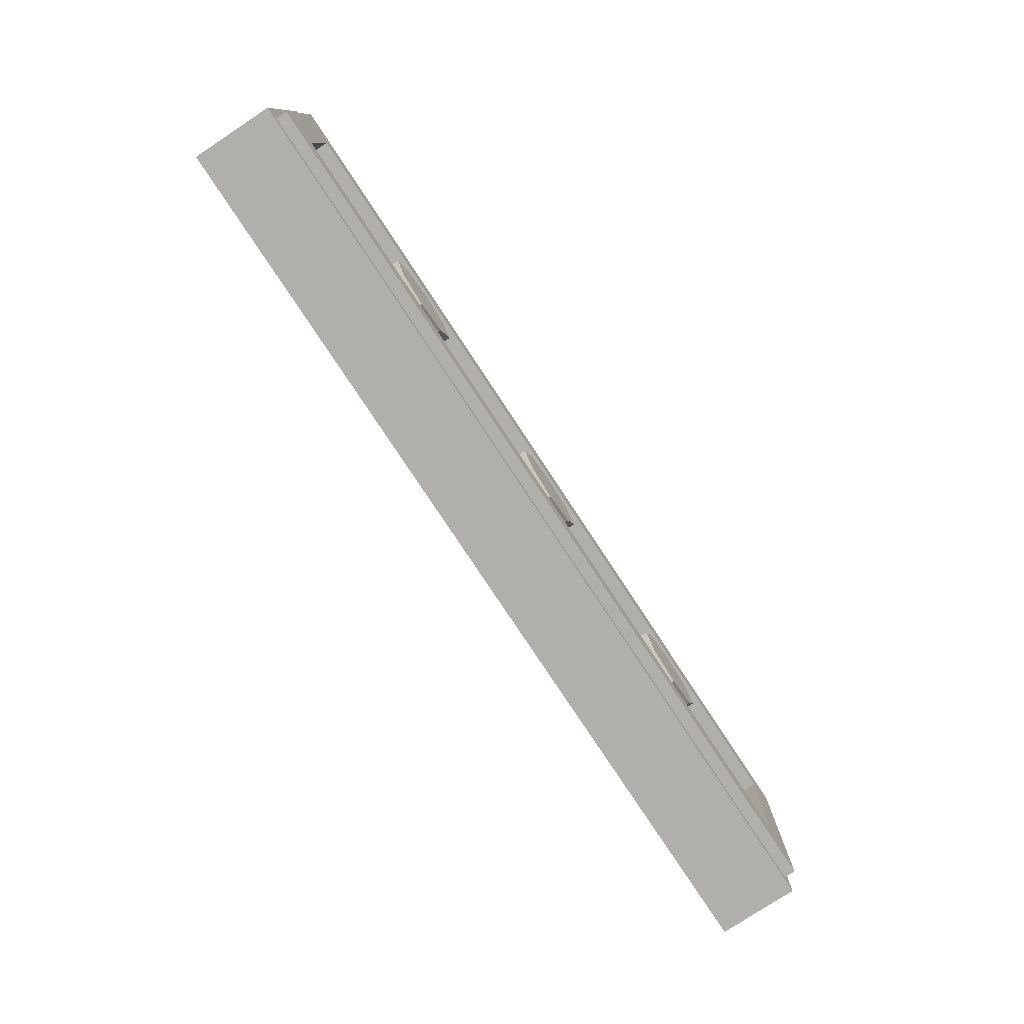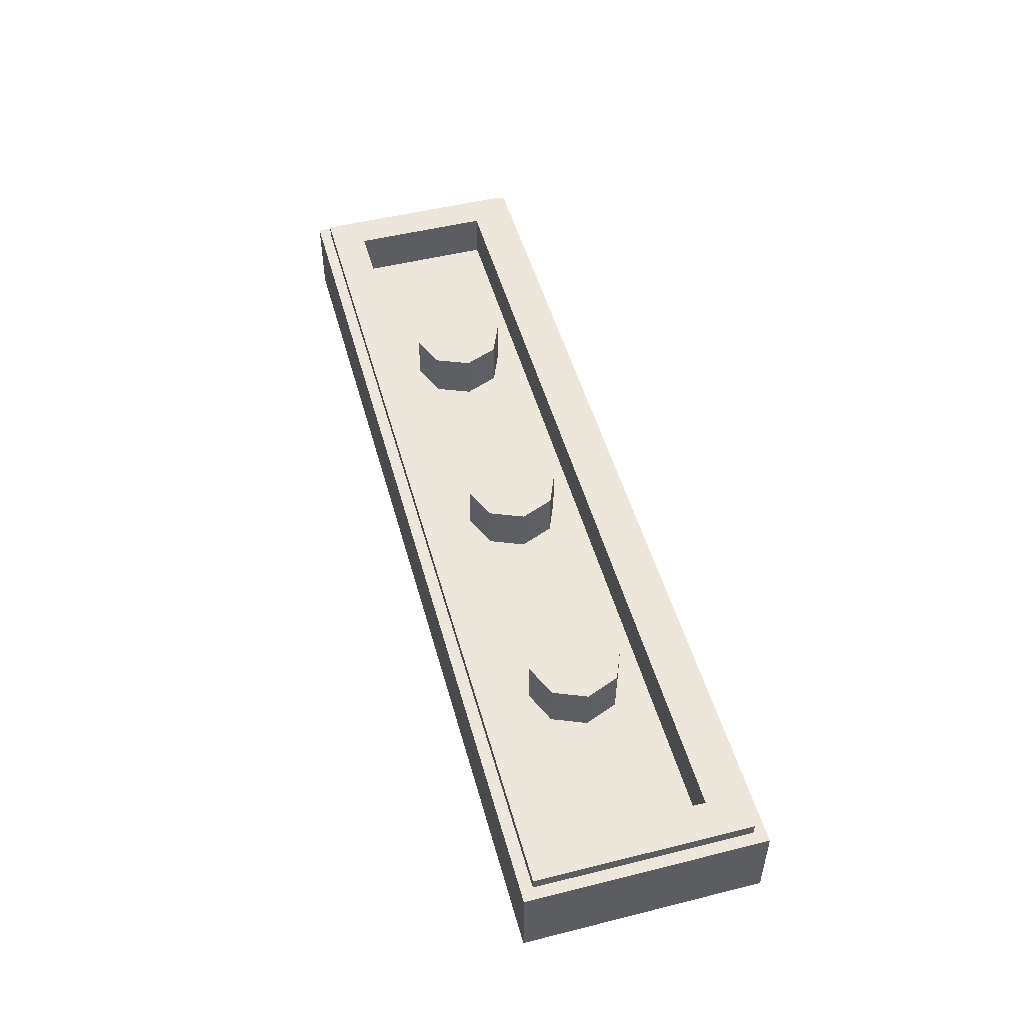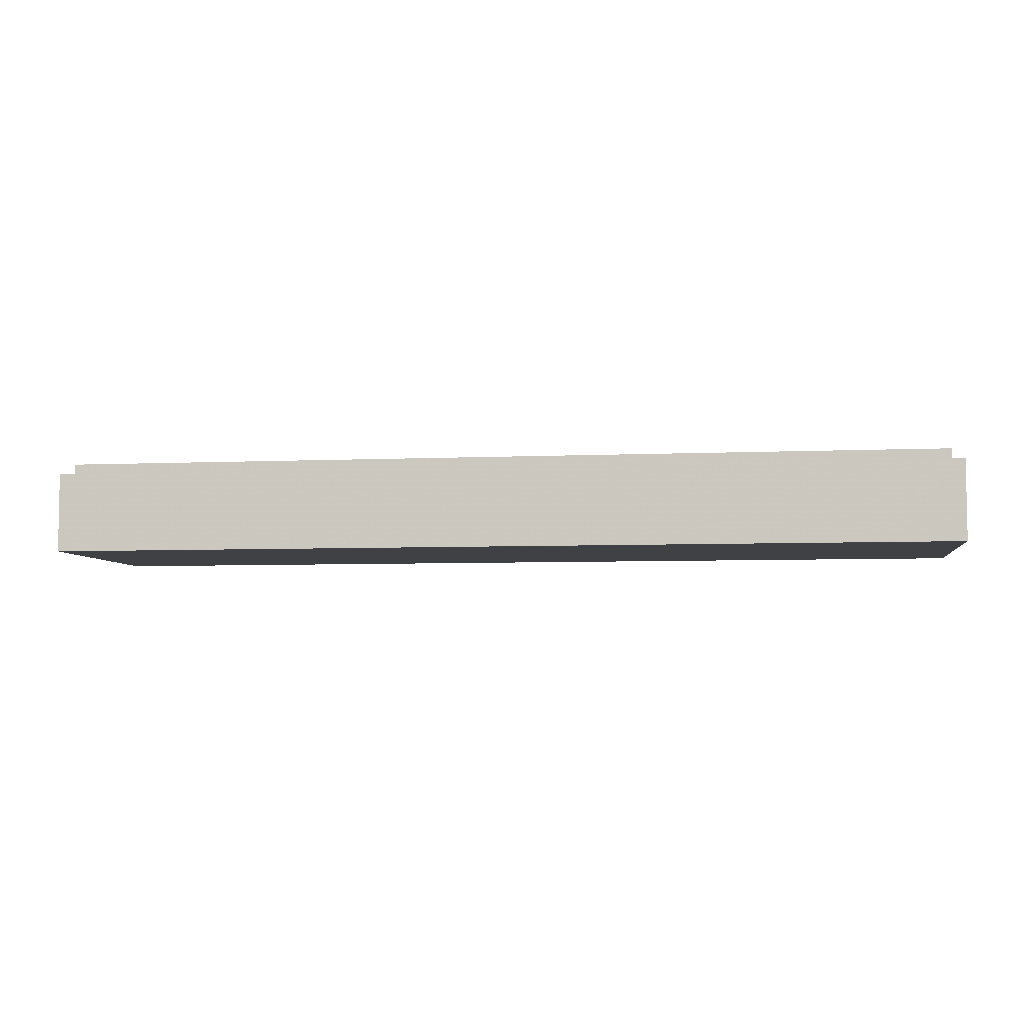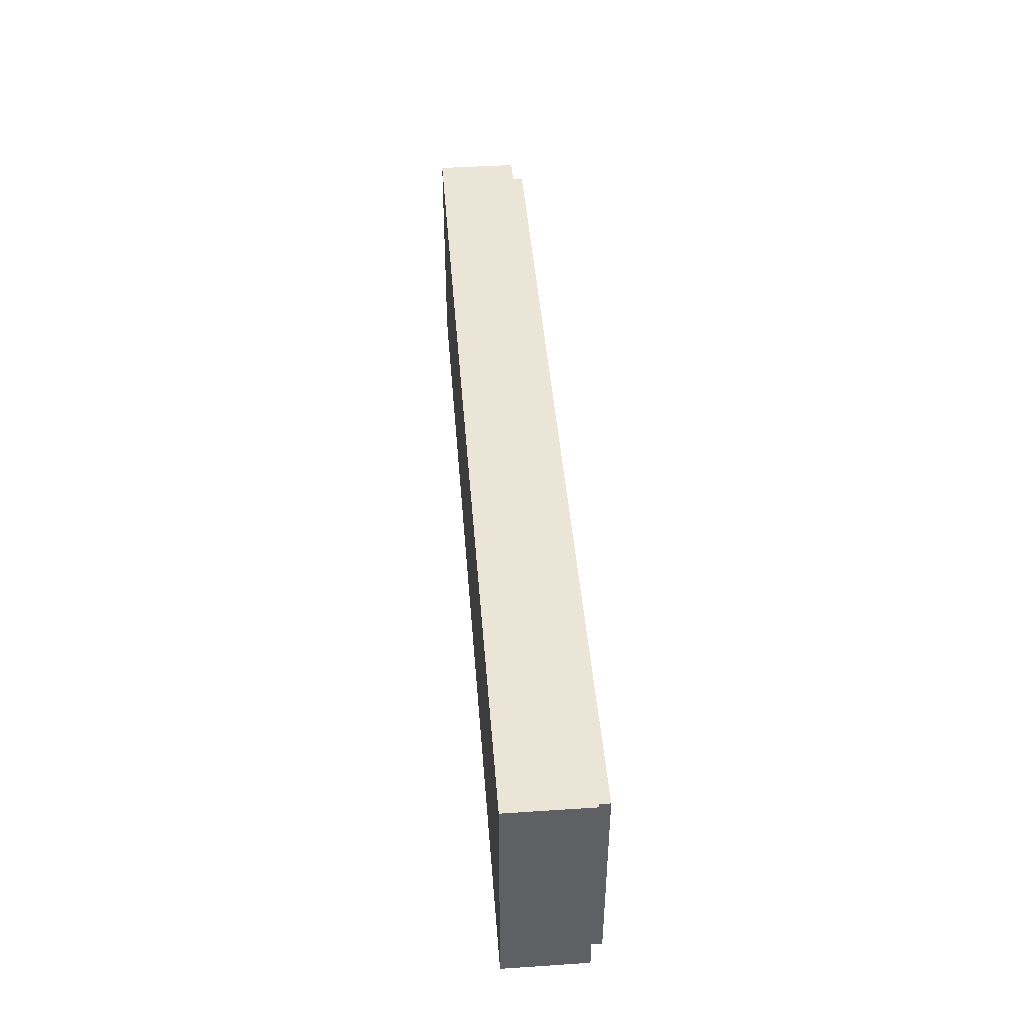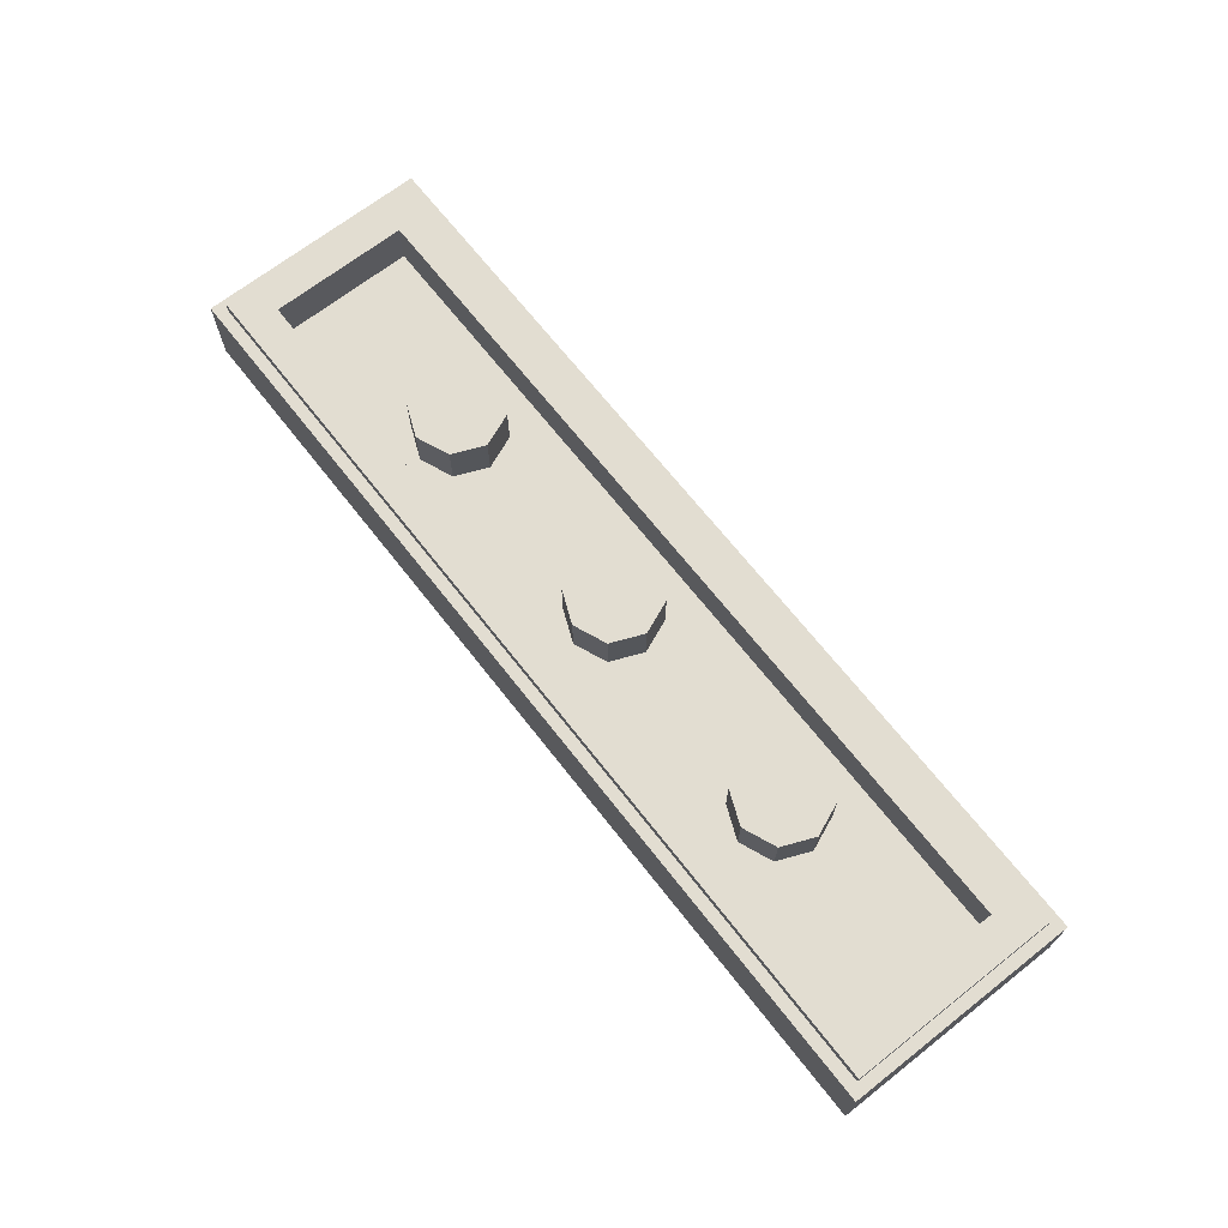
<metadata>
{"format":"obj","ext":"obj","renderer":"f3d","projection":"perspective","resolution":1024,"background":"white","views":[{"elev":-78.2,"azim":123.4,"up":"+Z"},{"elev":50.3,"azim":74.7,"up":"+Y"},{"elev":-5.7,"azim":-171.9,"up":"+Y"},{"elev":44.3,"azim":85.6,"up":"+Z"},{"elev":68.5,"azim":-128.1,"up":"+Y"}]}
</metadata>
<code>
v -2 0.35 0.5
v -2 0 0.5
v 2 0 0.5
v 2 0.35 0.5
v -2 0.35 -0.5
v -2 0 -0.5
v -2 0 0.5
v -2 0.35 0.5
v 2 0.35 -0.5
v 2 0 -0.5
v -2 0 -0.5
v -2 0.35 -0.5
v 2 0.35 0.5
v 2 0 0.5
v 2 0 -0.5
v 2 0.35 -0.5
v -1.95 0.4 0.45
v -1.95 0.35 0.45
v 1.95 0.35 0.45
v 1.95 0.4 0.45
v -1.95 0.4 -0.45
v -1.95 0.35 -0.45
v -1.95 0.35 0.45
v -1.95 0.4 0.45
v 1.95 0.4 -0.45
v 1.95 0.35 -0.45
v -1.95 0.35 -0.45
v -1.95 0.4 -0.45
v 1.95 0.4 0.45
v 1.95 0.35 0.45
v 1.95 0.35 -0.45
v 1.95 0.4 -0.45
v -1.8 0.2 0.3
v 1.8 0.2 0.3
v 1.8 0.2 -0.3
v -1.8 0.2 -0.3
v -1.8 0.2 0.3
v -1.8 0.4 0.3
v 1.8 0.4 0.3
v 1.8 0.2 0.3
v -1.8 0.2 -0.3
v -1.8 0.4 -0.3
v -1.8 0.4 0.3
v -1.8 0.2 0.3
v 1.8 0.2 -0.3
v 1.8 0.4 -0.3
v -1.8 0.4 -0.3
v -1.8 0.2 -0.3
v 1.8 0.2 0.3
v 1.8 0.4 0.3
v 1.8 0.4 -0.3
v 1.8 0.2 -0.3
v -1.95 0.4 0.45
v -1.8 0.4 0.3
v -1.8 0.4 -0.3
v -1.95 0.4 -0.45
v 1.95 0.4 -0.45
v 1.8 0.4 -0.3
v 1.8 0.4 0.3
v 1.95 0.4 0.45
v 1.95 0.4 0.45
v 1.8 0.4 0.3
v -1.8 0.4 0.3
v -1.95 0.4 0.45
v -1.95 0.4 -0.45
v -1.8 0.4 -0.3
v 1.8 0.4 -0.3
v 1.95 0.4 -0.45
v -2 0.35 0.5
v -1.95 0.35 0.45
v -1.95 0.35 -0.45
v -2 0.35 -0.5
v 2 0.35 -0.5
v 1.95 0.35 -0.45
v 1.95 0.35 0.45
v 2 0.35 0.5
v 2 0.35 0.5
v 1.95 0.35 0.45
v -1.95 0.35 0.45
v -2 0.35 0.5
v -2 0.35 -0.5
v -1.95 0.35 -0.45
v 1.95 0.35 -0.45
v 2 0.35 -0.5
v 0 0.4 0
v 0.2 0.4 0
v 0.1414 0.4 0.1414
v 0 0.4 0
v 0.1414 0.4 0.1414
v 0 0.4 0.2
v 0 0.4 0
v 0 0.4 0.2
v -0.1414 0.4 0.1414
v 0 0.4 0
v -0.1414 0.4 0.1414
v -0.2 0.4 0
v 0 0.4 0
v -0.2 0.4 0
v -0.1414 0.4 -0.1414
v 0 0.4 0
v -0.1414 0.4 -0.1414
v 0 0.4 -0.2
v 0 0.4 0
v 0 0.4 -0.2
v 0.1414 0.4 -0.1414
v 0 0.4 0
v 0.1414 0.4 -0.1414
v 0.2 0.4 0
v 0.1414 0.4 0.1414
v 0.2 0.4 0
v 0.2 0.2 0
v 0.1414 0.2 0.1414
v 0 0.4 0.2
v 0.1414 0.4 0.1414
v 0.1414 0.2 0.1414
v 0 0.2 0.2
v -0.1414 0.4 0.1414
v 0 0.4 0.2
v 0 0.2 0.2
v -0.1414 0.2 0.1414
v -0.2 0.4 0
v -0.1414 0.4 0.1414
v -0.1414 0.2 0.1414
v -0.2 0.2 0
v -0.1414 0.4 -0.1414
v -0.2 0.4 0
v -0.2 0.2 0
v -0.1414 0.2 -0.1414
v 0 0.4 -0.2
v -0.1414 0.4 -0.1414
v -0.1414 0.2 -0.1414
v 0 0.2 -0.2
v 0.1414 0.4 -0.1414
v 0 0.4 -0.2
v 0 0.2 -0.2
v 0.1414 0.2 -0.1414
v 0.2 0.4 0
v 0.1414 0.4 -0.1414
v 0.1414 0.2 -0.1414
v 0.2 0.2 0
v -1 0.4 0
v -0.8 0.4 0
v -0.8586 0.4 0.1414
v -1 0.4 0
v -0.8586 0.4 0.1414
v -1 0.4 0.2
v -1 0.4 0
v -1 0.4 0.2
v -1.141 0.4 0.1414
v -1 0.4 0
v -1.141 0.4 0.1414
v -1.2 0.4 0
v -1 0.4 0
v -1.2 0.4 0
v -1.141 0.4 -0.1414
v -1 0.4 0
v -1.141 0.4 -0.1414
v -1 0.4 -0.2
v -1 0.4 0
v -1 0.4 -0.2
v -0.8586 0.4 -0.1414
v -1 0.4 0
v -0.8586 0.4 -0.1414
v -0.8 0.4 0
v -0.8586 0.4 0.1414
v -0.8 0.4 0
v -0.8 0.2 0
v -0.8586 0.2 0.1414
v -1 0.4 0.2
v -0.8586 0.4 0.1414
v -0.8586 0.2 0.1414
v -1 0.2 0.2
v -1.141 0.4 0.1414
v -1 0.4 0.2
v -1 0.2 0.2
v -1.141 0.2 0.1414
v -1.2 0.4 0
v -1.141 0.4 0.1414
v -1.141 0.2 0.1414
v -1.2 0.2 0
v -1.141 0.4 -0.1414
v -1.2 0.4 0
v -1.2 0.2 0
v -1.141 0.2 -0.1414
v -1 0.4 -0.2
v -1.141 0.4 -0.1414
v -1.141 0.2 -0.1414
v -1 0.2 -0.2
v -0.8586 0.4 -0.1414
v -1 0.4 -0.2
v -1 0.2 -0.2
v -0.8586 0.2 -0.1414
v -0.8 0.4 0
v -0.8586 0.4 -0.1414
v -0.8586 0.2 -0.1414
v -0.8 0.2 0
v 1 0.4 0
v 1.2 0.4 0
v 1.141 0.4 0.1414
v 1 0.4 0
v 1.141 0.4 0.1414
v 1 0.4 0.2
v 1 0.4 0
v 1 0.4 0.2
v 0.8586 0.4 0.1414
v 1 0.4 0
v 0.8586 0.4 0.1414
v 0.8 0.4 0
v 1 0.4 0
v 0.8 0.4 0
v 0.8586 0.4 -0.1414
v 1 0.4 0
v 0.8586 0.4 -0.1414
v 1 0.4 -0.2
v 1 0.4 0
v 1 0.4 -0.2
v 1.141 0.4 -0.1414
v 1 0.4 0
v 1.141 0.4 -0.1414
v 1.2 0.4 0
v 1.141 0.4 0.1414
v 1.2 0.4 0
v 1.2 0.2 0
v 1.141 0.2 0.1414
v 1 0.4 0.2
v 1.141 0.4 0.1414
v 1.141 0.2 0.1414
v 1 0.2 0.2
v 0.8586 0.4 0.1414
v 1 0.4 0.2
v 1 0.2 0.2
v 0.8586 0.2 0.1414
v 0.8 0.4 0
v 0.8586 0.4 0.1414
v 0.8586 0.2 0.1414
v 0.8 0.2 0
v 0.8586 0.4 -0.1414
v 0.8 0.4 0
v 0.8 0.2 0
v 0.8586 0.2 -0.1414
v 1 0.4 -0.2
v 0.8586 0.4 -0.1414
v 0.8586 0.2 -0.1414
v 1 0.2 -0.2
v 1.141 0.4 -0.1414
v 1 0.4 -0.2
v 1 0.2 -0.2
v 1.141 0.2 -0.1414
v 1.2 0.4 0
v 1.141 0.4 -0.1414
v 1.141 0.2 -0.1414
v 1.2 0.2 0
v 1.825 0 0.3125
v 1.825 0 0.2375
v 1.9 0 0.2375
v 1.9 0 0.3125
v 1.587 0 0.05
v 1.587 0 -0.05
v 1.688 0 -0.05
v 1.688 0 0.05
v 1.312 0 0.3625
v 1.312 0 0.2625
v 1.413 0 0.2625
v 1.413 0 0.3625
v 1.2 0 -0.05
v 1.2 0 -0.125
v 1.275 0 -0.125
v 1.275 0 -0.05
v 0.9 0 0.225
v 0.9 0 0.15
v 0.975 0 0.15
v 0.975 0 0.225
v -1.9 0 0.2375
v -1.825 0 0.2375
v -1.825 0 0.3125
v -1.9 0 0.3125
v -1.688 0 -0.05
v -1.587 0 -0.05
v -1.587 0 0.05
v -1.688 0 0.05
v -1.413 0 0.2625
v -1.312 0 0.2625
v -1.312 0 0.3625
v -1.413 0 0.3625
v -1.275 0 -0.125
v -1.2 0 -0.125
v -1.2 0 -0.05
v -1.275 0 -0.05
v -0.975 0 0.15
v -0.9 0 0.15
v -0.9 0 0.225
v -0.975 0 0.225
v 1.9 0 0.3125
v 1.9 0 0.2375
v 2 0 -0.5
v 2 0 0.5
v 1.413 0 0.3625
v 1.825 0 0.3125
v 1.9 0 0.3125
v 2 0 0.5
v 1.413 0 0.3625
v 1.413 0 0.2625
v 1.825 0 0.2375
v 1.825 0 0.3125
v 1.413 0 0.2625
v 1.275 0 -0.05
v 1.587 0 0.05
v 1.825 0 0.2375
v 1.587 0 0.05
v 1.688 0 0.05
v 1.9 0 0.2375
v 1.825 0 0.2375
v 1.688 0 0.05
v 1.688 0 -0.05
v 2 0 -0.5
v 1.9 0 0.2375
v 1.275 0 -0.05
v 1.275 0 -0.125
v 1.587 0 -0.05
v 1.587 0 0.05
v 1.275 0 -0.125
v 2 0 -0.5
v 1.688 0 -0.05
v 1.587 0 -0.05
v 1.2 0 -0.125
v 2 0 -0.5
v 1.275 0 -0.125
v 1.2 0 -0.05
v 1.275 0 -0.05
v 1.413 0 0.2625
v 1.312 0 0.2625
v 0.975 0 0.225
v 0.975 0 0.15
v 1.312 0 0.2625
v 1.312 0 0.3625
v 0.975 0 0.15
v 1.2 0 -0.05
v 1.312 0 0.2625
v 0.9 0 0.15
v 1.2 0 -0.125
v 1.2 0 -0.05
v 0.975 0 0.15
v 1.312 0 0.3625
v 1.413 0 0.3625
v 2 0 0.5
v 0.9 0 0.225
v 0.975 0 0.225
v 1.312 0 0.3625
v -2 0 -0.5
v -1.9 0 0.2375
v -1.9 0 0.3125
v -2 0 0.5
v -1.9 0 0.3125
v -1.825 0 0.3125
v -1.413 0 0.3625
v -2 0 0.5
v -1.825 0 0.2375
v -1.413 0 0.2625
v -1.413 0 0.3625
v -1.825 0 0.3125
v -1.587 0 0.05
v -1.275 0 -0.05
v -1.413 0 0.2625
v -1.825 0 0.2375
v -1.9 0 0.2375
v -1.688 0 0.05
v -1.587 0 0.05
v -1.825 0 0.2375
v -2 0 -0.5
v -1.688 0 -0.05
v -1.688 0 0.05
v -1.9 0 0.2375
v -1.587 0 -0.05
v -1.275 0 -0.125
v -1.275 0 -0.05
v -1.587 0 0.05
v -1.688 0 -0.05
v -2 0 -0.5
v -1.275 0 -0.125
v -1.587 0 -0.05
v -2 0 -0.5
v -1.2 0 -0.125
v -1.275 0 -0.125
v -1.413 0 0.2625
v -1.275 0 -0.05
v -1.2 0 -0.05
v -1.312 0 0.2625
v -1.312 0 0.2625
v -0.975 0 0.15
v -0.975 0 0.225
v -1.312 0 0.3625
v -1.2 0 -0.05
v -0.975 0 0.15
v -1.312 0 0.2625
v -1.2 0 -0.05
v -1.2 0 -0.125
v -0.9 0 0.15
v -0.975 0 0.15
v -1.413 0 0.3625
v -1.312 0 0.3625
v -2 0 0.5
v -0.975 0 0.225
v -0.9 0 0.225
v -1.312 0 0.3625
v -2 0 0.5
v -1.312 0 0.3625
v 1.312 0 0.3625
v 2 0 0.5
v -1.312 0 0.3625
v -0.9 0 0.225
v 0.9 0 0.225
v 1.312 0 0.3625
v -0.9 0 0.225
v -0.9 0 0.15
v 0.9 0 0.15
v 0.9 0 0.225
v -1.2 0 -0.125
v 1.2 0 -0.125
v 0.9 0 0.15
v -0.9 0 0.15
v -2 0 -0.5
v 2 0 -0.5
v 1.2 0 -0.125
v -1.2 0 -0.125
g mesh955618
f 1 2 3
f 3 4 1
f 5 6 7
f 7 8 5
f 9 10 11
f 11 12 9
f 13 14 15
f 15 16 13
g mesh955620
f 17 18 19
f 19 20 17
f 21 22 23
f 23 24 21
f 25 26 27
f 27 28 25
f 29 30 31
f 31 32 29
g mesh955622
f 33 34 35
f 35 36 33
f 37 38 39
f 39 40 37
f 41 42 43
f 43 44 41
f 45 46 47
f 47 48 45
f 49 50 51
f 51 52 49
f 53 54 55
f 55 56 53
f 57 58 59
f 59 60 57
f 61 62 63
f 63 64 61
f 65 66 67
f 67 68 65
f 69 70 71
f 71 72 69
f 73 74 75
f 75 76 73
f 77 78 79
f 79 80 77
f 81 82 83
f 83 84 81
g mesh955627
f 85 87 86
f 88 90 89
f 91 93 92
f 94 96 95
f 97 99 98
f 100 102 101
f 103 105 104
f 106 108 107
g mesh955629
f 109 111 110
f 111 109 112
f 113 115 114
f 115 113 116
f 117 119 118
f 119 117 120
f 121 123 122
f 123 121 124
f 125 127 126
f 127 125 128
f 129 131 130
f 131 129 132
f 133 135 134
f 135 133 136
f 137 139 138
f 139 137 140
g mesh955635
f 141 143 142
f 144 146 145
f 147 149 148
f 150 152 151
f 153 155 154
f 156 158 157
f 159 161 160
f 162 164 163
g mesh955637
f 165 167 166
f 167 165 168
f 169 171 170
f 171 169 172
f 173 175 174
f 175 173 176
f 177 179 178
f 179 177 180
f 181 183 182
f 183 181 184
f 185 187 186
f 187 185 188
f 189 191 190
f 191 189 192
f 193 195 194
f 195 193 196
g mesh955643
f 197 199 198
f 200 202 201
f 203 205 204
f 206 208 207
f 209 211 210
f 212 214 213
f 215 217 216
f 218 220 219
g mesh955645
f 221 223 222
f 223 221 224
f 225 227 226
f 227 225 228
f 229 231 230
f 231 229 232
f 233 235 234
f 235 233 236
f 237 239 238
f 239 237 240
f 241 243 242
f 243 241 244
f 245 247 246
f 247 245 248
f 249 251 250
f 251 249 252
g mesh955649
f 253 254 255
f 255 256 253
f 257 258 259
f 259 260 257
f 261 262 263
f 263 264 261
f 265 266 267
f 267 268 265
f 269 270 271
f 271 272 269
g mesh955650
f 273 274 275
f 275 276 273
f 277 278 279
f 279 280 277
f 281 282 283
f 283 284 281
f 285 286 287
f 287 288 285
f 289 290 291
f 291 292 289
g mesh955651
f 293 294 295
f 295 296 293
f 297 298 299
f 299 300 297
f 301 302 303
f 303 304 301
f 305 306 307
f 307 308 305
f 309 310 311
f 311 312 309
f 313 314 315
f 315 316 313
f 317 318 319
f 319 320 317
f 321 322 323
f 323 324 321
f 325 326 327
f 328 329 330
f 330 331 328
f 332 333 334
f 334 335 332
f 336 337 338
f 339 340 341
f 341 342 339
f 343 344 345
f 346 347 348
g mesh955652
f 349 350 351
f 351 352 349
f 353 354 355
f 355 356 353
f 357 358 359
f 359 360 357
f 361 362 363
f 363 364 361
f 365 366 367
f 367 368 365
f 369 370 371
f 371 372 369
f 373 374 375
f 375 376 373
f 377 378 379
f 379 380 377
f 381 382 383
f 384 385 386
f 386 387 384
f 388 389 390
f 390 391 388
f 392 393 394
f 395 396 397
f 397 398 395
f 399 400 401
f 402 403 404
g mesh955653
f 405 406 407
f 407 408 405
f 409 410 411
f 411 412 409
f 413 414 415
f 415 416 413
f 417 418 419
f 419 420 417
f 421 422 423
f 423 424 421

</code>
